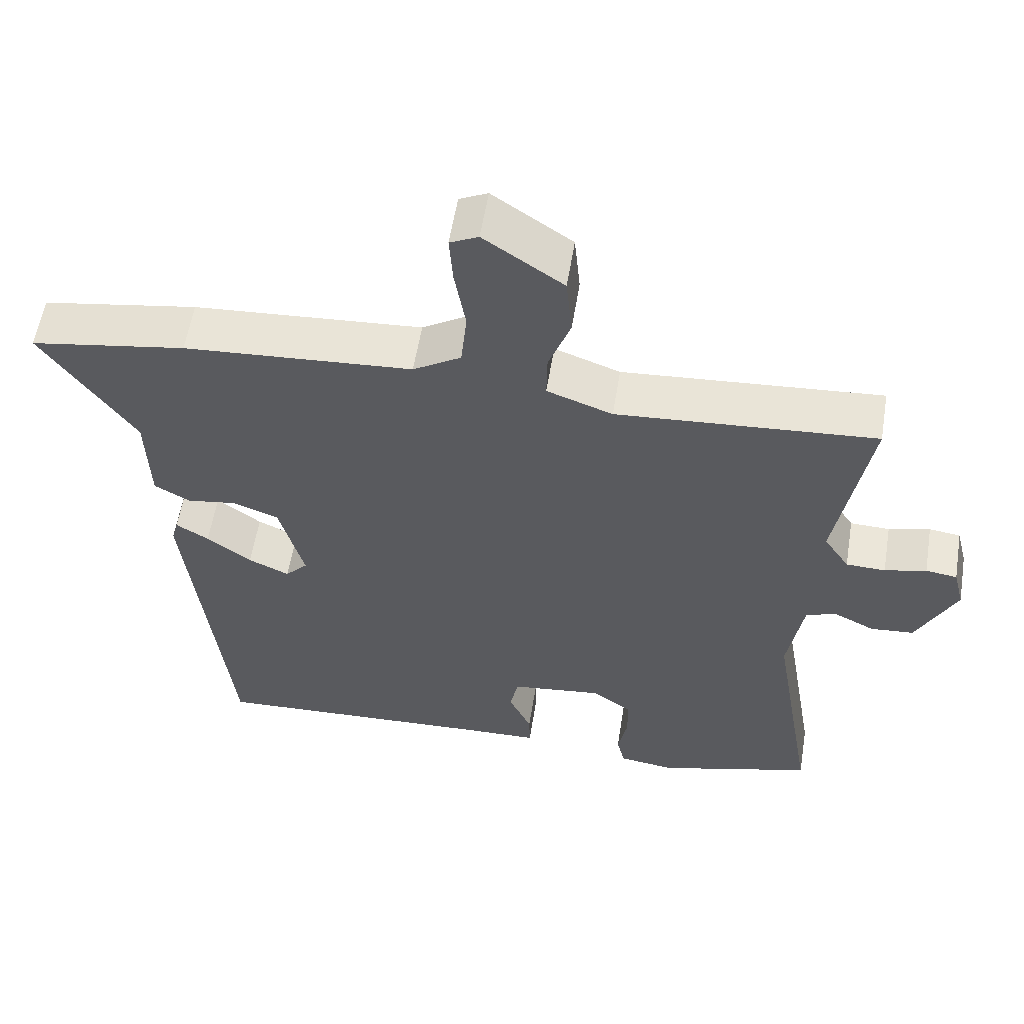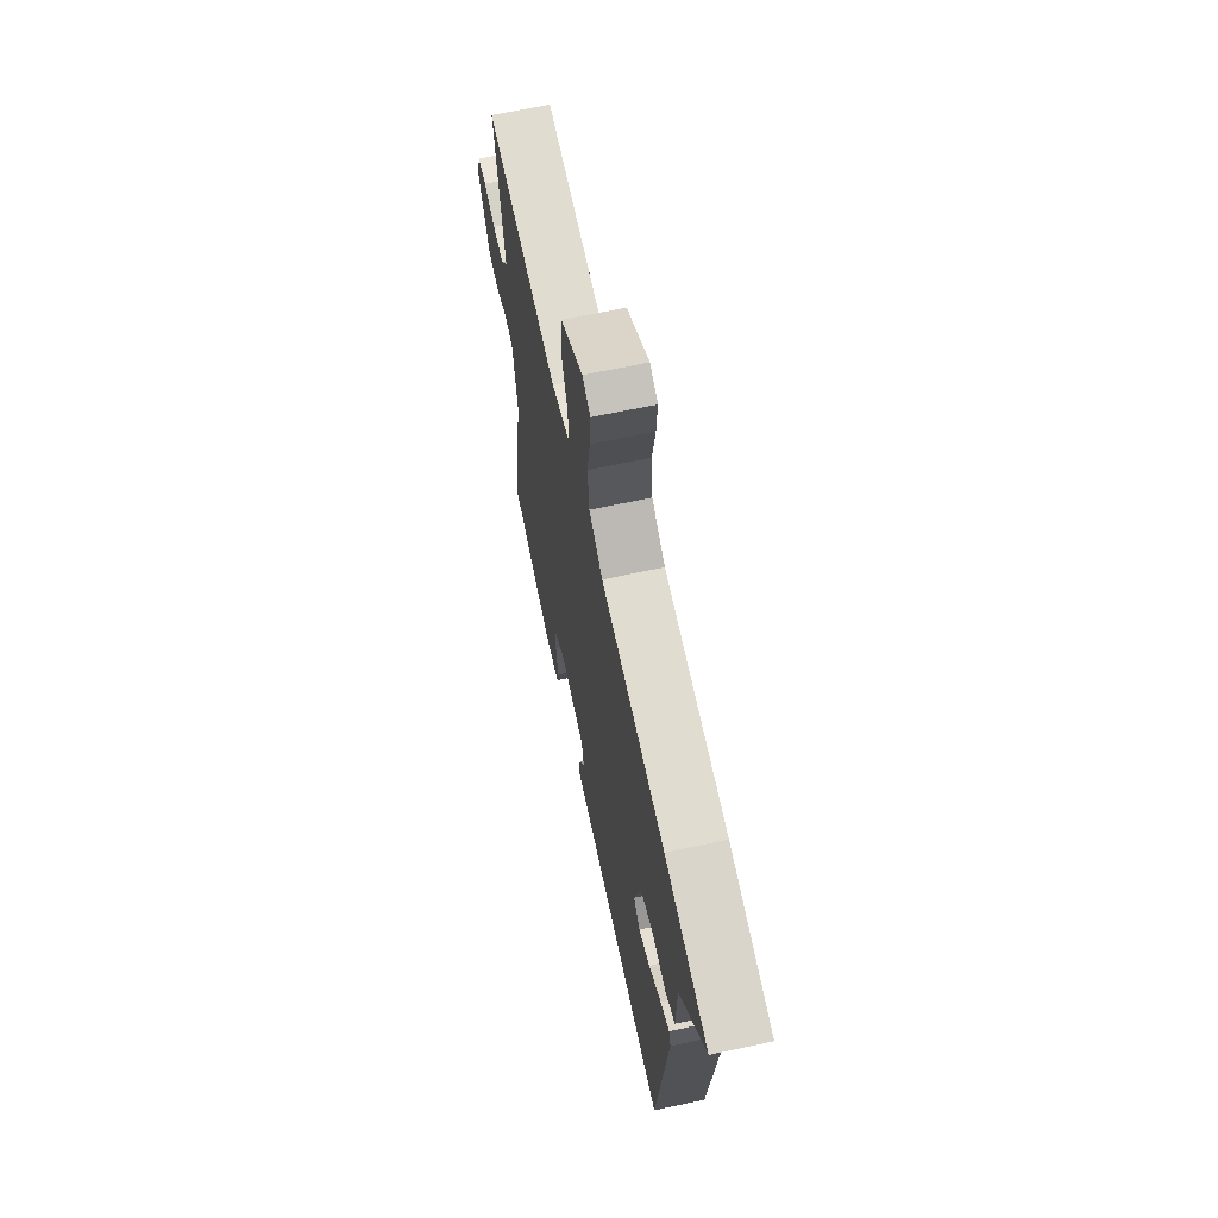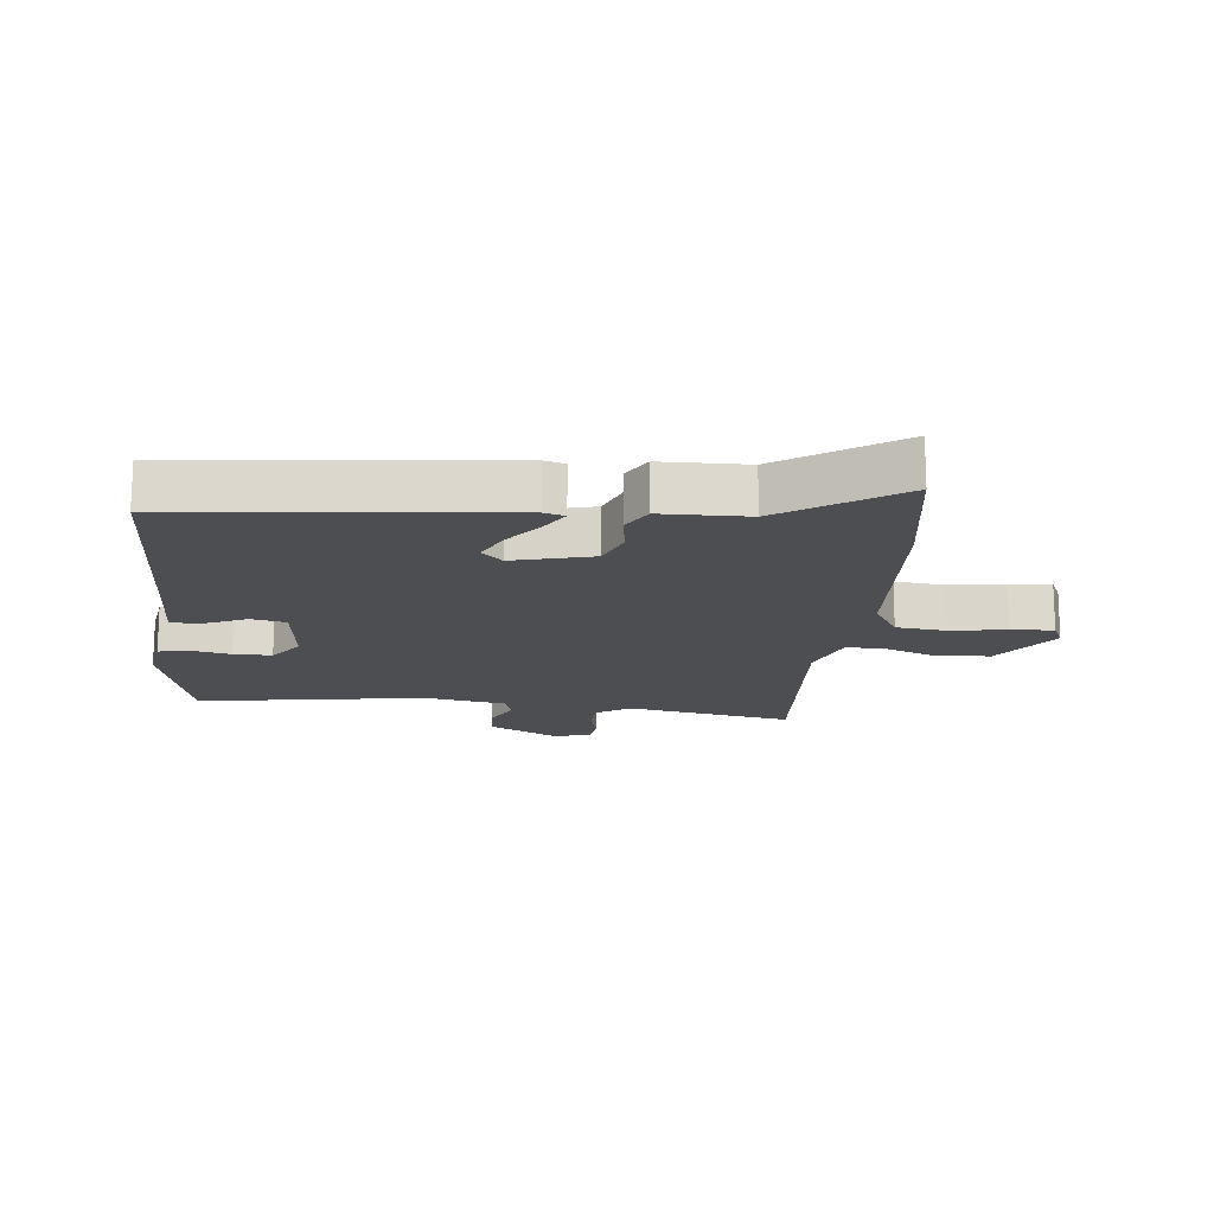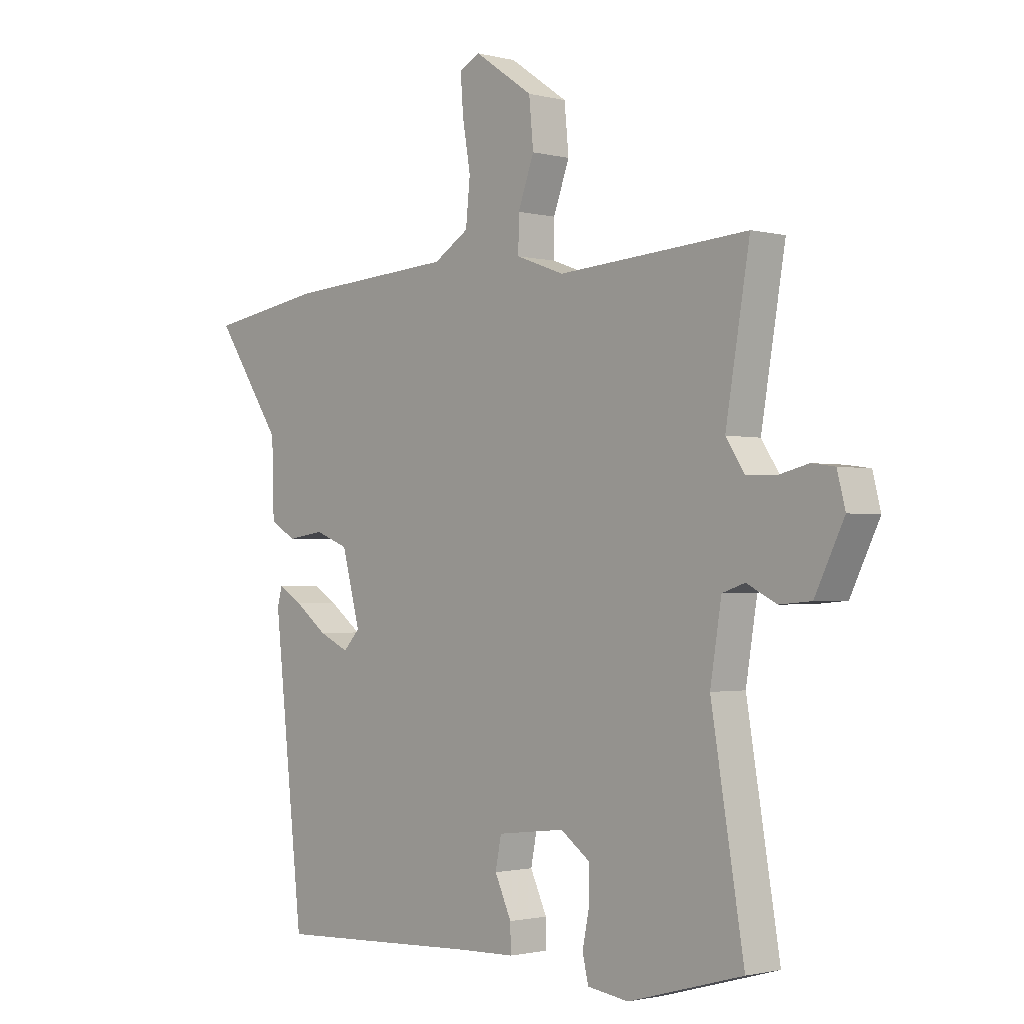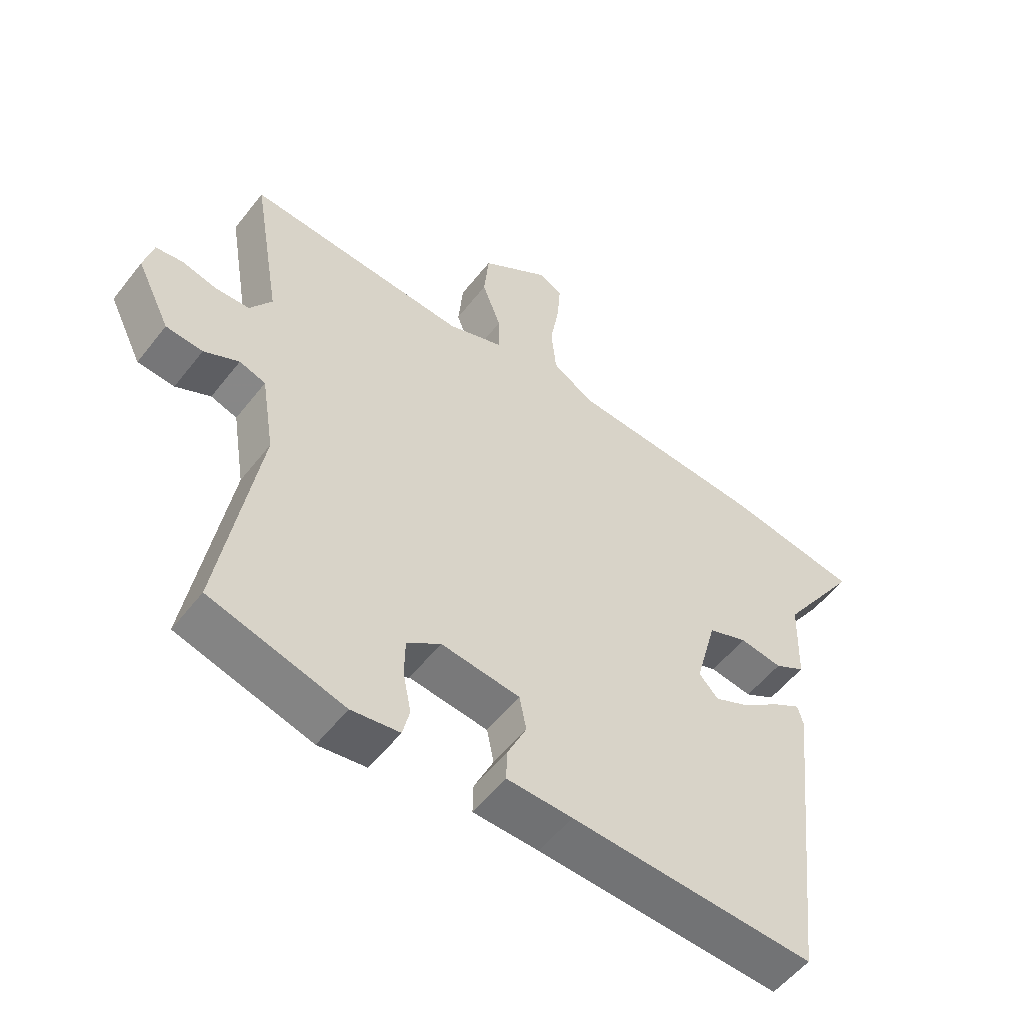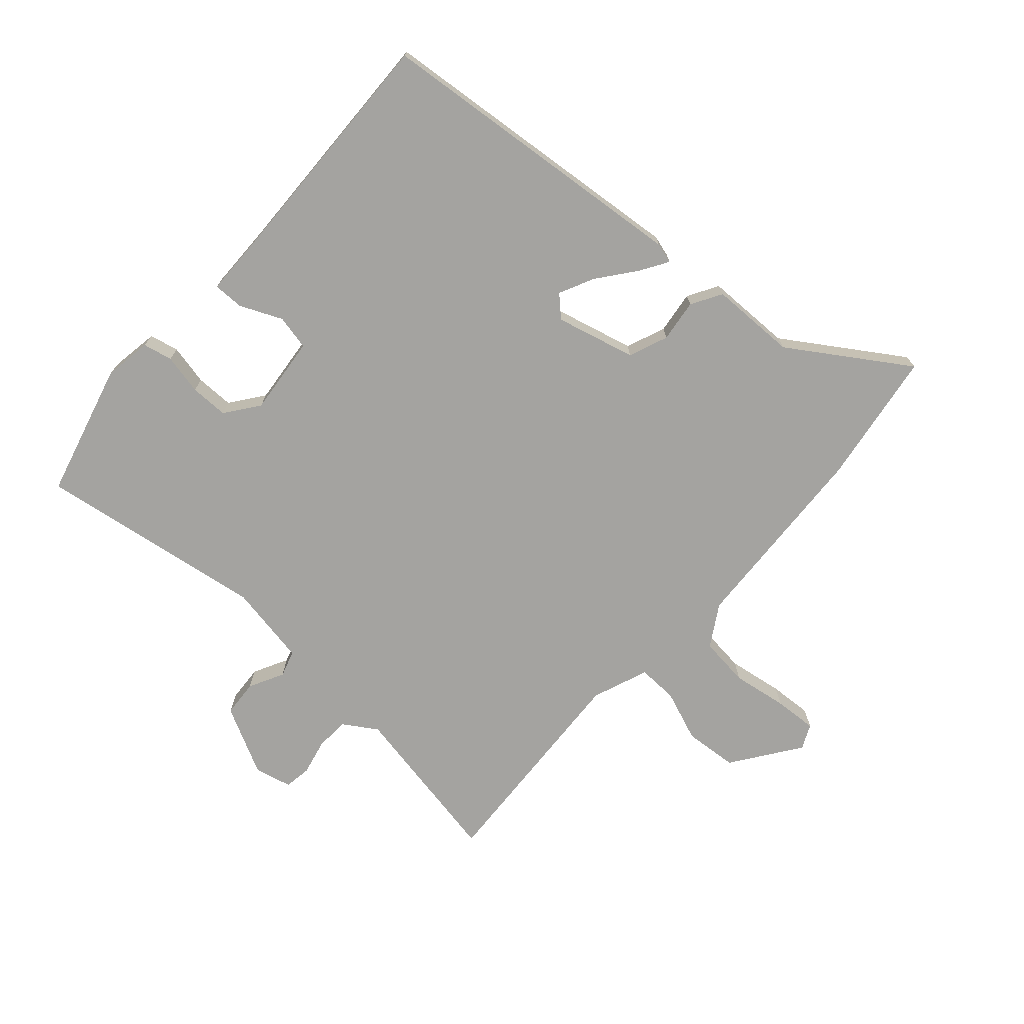
<metadata>
{"format":"obj","ext":"obj","renderer":"f3d","projection":"perspective","resolution":1024,"background":"white","views":[{"elev":57.5,"azim":9.2,"up":"+Z"},{"elev":65.9,"azim":-102.1,"up":"+Z"},{"elev":-16.8,"azim":-96.6,"up":"+Y"},{"elev":-1.5,"azim":47.4,"up":"+Z"},{"elev":-54.4,"azim":142.8,"up":"+Z"},{"elev":-72.8,"azim":-132.6,"up":"+Y"}]}
</metadata>
<code>
v -0.611 0.07 0.482
v -0.397 0.07 0.517
v -0.083 0.07 0.538
v -0.017 0.07 0.579
v -0.009 0.07 0.659
v -0.024 0.07 0.747
v -0.029 0.07 0.816
v 0.01 0.07 0.835
v 0.119 0.07 0.76
v 0.127 0.07 0.675
v 0.097 0.07 0.593
v 0.096 0.07 0.529
v 0.186 0.07 0.496
v 0.541 0.07 0.521
v 0.496 0.07 0.255
v 0.531 0.07 0.202
v 0.585 0.07 0.2
v 0.642 0.07 0.214
v 0.685 0.07 0.208
v 0.7 0.07 0.149
v 0.646 0.07 0.039
v 0.587 0.07 0.034
v 0.531 0.07 0.062
v 0.489 0.07 0.048
v 0.468 0.07 -0.082
v 0.529 0.07 -0.447
v 0.315 0.07 -0.507
v 0.238 0.07 -0.496
v 0.227 0.07 -0.449
v 0.24 0.07 -0.384
v 0.239 0.07 -0.323
v 0.185 0.07 -0.284
v 0.059 0.07 -0.299
v 0.048 0.07 -0.355
v 0.079 0.07 -0.422
v 0.08 0.07 -0.471
v -0.024 0.07 -0.474
v -0.413 0.07 -0.492
v -0.469 0.07 0.022
v -0.46 0.07 0.055
v -0.415 0.07 0.028
v -0.354 0.07 -0.018
v -0.298 0.07 -0.044
v -0.267 0.07 -0.011
v -0.301 0.07 0.116
v -0.364 0.07 0.14
v -0.432 0.07 0.13
v -0.481 0.07 0.158
v -0.485 0.07 0.296
v -0.611 0 0.482
v -0.397 0 0.517
v -0.083 0 0.538
v -0.017 0 0.579
v -0.009 0 0.659
v -0.024 0 0.747
v -0.029 0 0.816
v 0.01 0 0.835
v 0.119 0 0.76
v 0.127 0 0.675
v 0.097 0 0.593
v 0.096 0 0.529
v 0.186 0 0.496
v 0.541 0 0.521
v 0.496 0 0.255
v 0.531 0 0.202
v 0.585 0 0.2
v 0.642 0 0.214
v 0.685 0 0.208
v 0.7 0 0.149
v 0.646 0 0.039
v 0.587 0 0.034
v 0.531 0 0.062
v 0.489 0 0.048
v 0.468 0 -0.082
v 0.529 0 -0.447
v 0.315 0 -0.507
v 0.238 0 -0.496
v 0.227 0 -0.449
v 0.24 0 -0.384
v 0.239 0 -0.323
v 0.185 0 -0.284
v 0.059 0 -0.299
v 0.048 0 -0.355
v 0.079 0 -0.422
v 0.08 0 -0.471
v -0.024 0 -0.474
v -0.413 0 -0.492
v -0.469 0 0.022
v -0.46 0 0.055
v -0.415 0 0.028
v -0.354 0 -0.018
v -0.298 0 -0.044
v -0.267 0 -0.011
v -0.301 0 0.116
v -0.364 0 0.14
v -0.432 0 0.13
v -0.481 0 0.158
v -0.485 0 0.296
f 46 47 48 49
f 45 46 49 1
f 39 40 41 42
f 37 38 39 42
f 37 42 43
f 34 35 36 37
f 33 34 37 43
f 32 33 43 44
f 27 28 29 30
f 25 26 27 30
f 24 25 30 31
f 20 21 22 23
f 20 23 24
f 17 18 19 20
f 16 17 20 24
f 15 16 24 31
f 13 14 15 31
f 8 9 10 11
f 8 11 12
f 5 6 7 8
f 4 5 8 12
f 3 4 12
f 45 1 2 3
f 32 44 45 3
f 13 31 32
f 3 12 13 32
f 98 97 96 95
f 50 98 95 94
f 91 90 89 88
f 91 88 87 86
f 92 91 86
f 86 85 84 83
f 92 86 83 82
f 93 92 82 81
f 79 78 77 76
f 79 76 75 74
f 80 79 74 73
f 72 71 70 69
f 73 72 69
f 69 68 67 66
f 73 69 66 65
f 80 73 65 64
f 80 64 63 62
f 60 59 58 57
f 61 60 57
f 57 56 55 54
f 61 57 54 53
f 61 53 52
f 52 51 50 94
f 52 94 93 81
f 81 80 62
f 81 62 61 52
f 1 50 51 2
f 2 51 52 3
f 3 52 53 4
f 4 53 54 5
f 5 54 55 6
f 6 55 56 7
f 7 56 57 8
f 8 57 58 9
f 9 58 59 10
f 10 59 60 11
f 11 60 61 12
f 12 61 62 13
f 13 62 63 14
f 14 63 64 15
f 15 64 65 16
f 16 65 66 17
f 17 66 67 18
f 18 67 68 19
f 19 68 69 20
f 20 69 70 21
f 21 70 71 22
f 22 71 72 23
f 23 72 73 24
f 24 73 74 25
f 25 74 75 26
f 26 75 76 27
f 27 76 77 28
f 28 77 78 29
f 29 78 79 30
f 30 79 80 31
f 31 80 81 32
f 32 81 82 33
f 33 82 83 34
f 34 83 84 35
f 35 84 85 36
f 36 85 86 37
f 37 86 87 38
f 38 87 88 39
f 39 88 89 40
f 40 89 90 41
f 41 90 91 42
f 42 91 92 43
f 43 92 93 44
f 44 93 94 45
f 45 94 95 46
f 46 95 96 47
f 47 96 97 48
f 48 97 98 49
f 49 98 50 1

</code>
